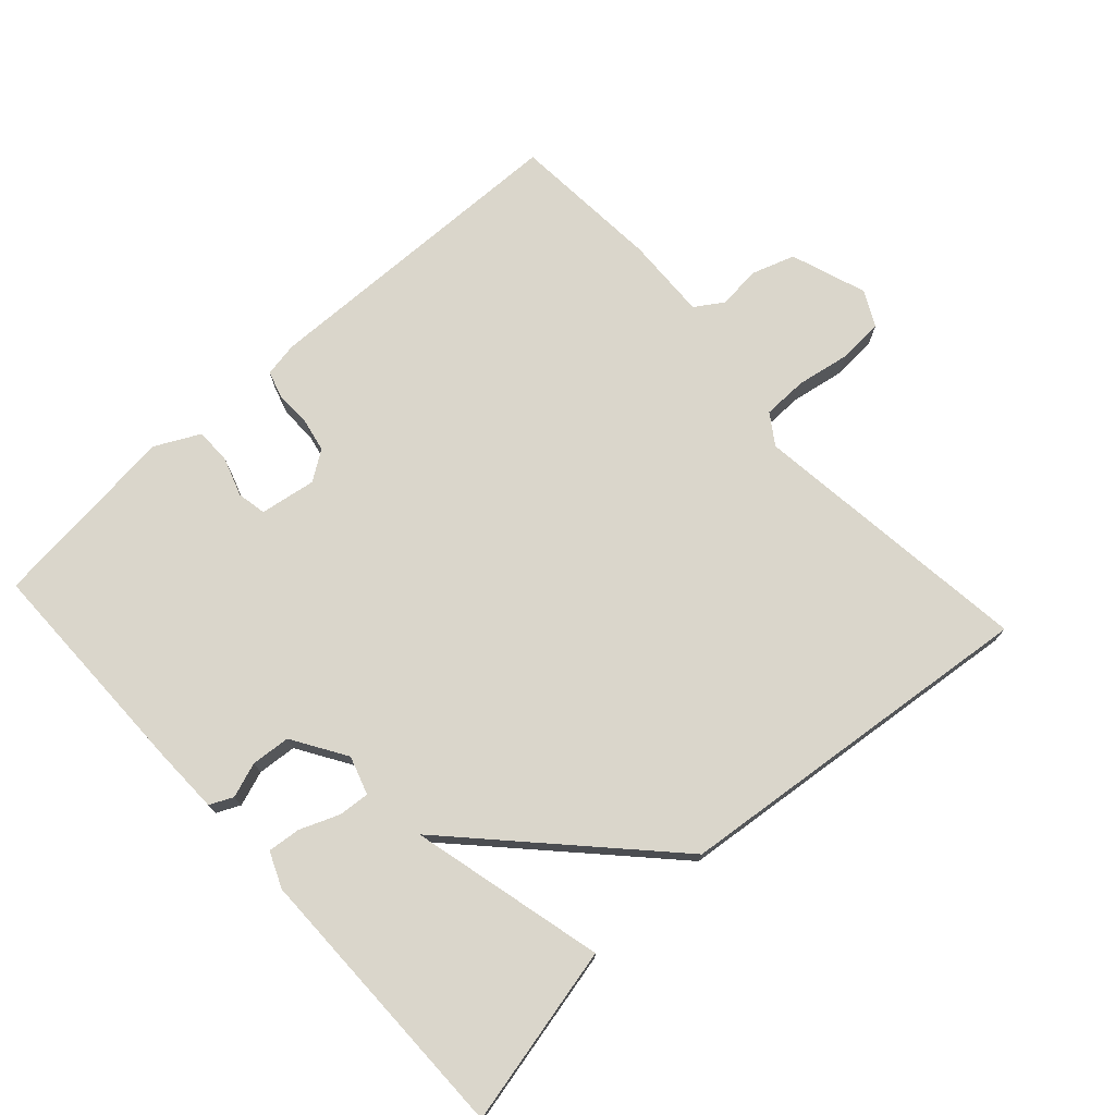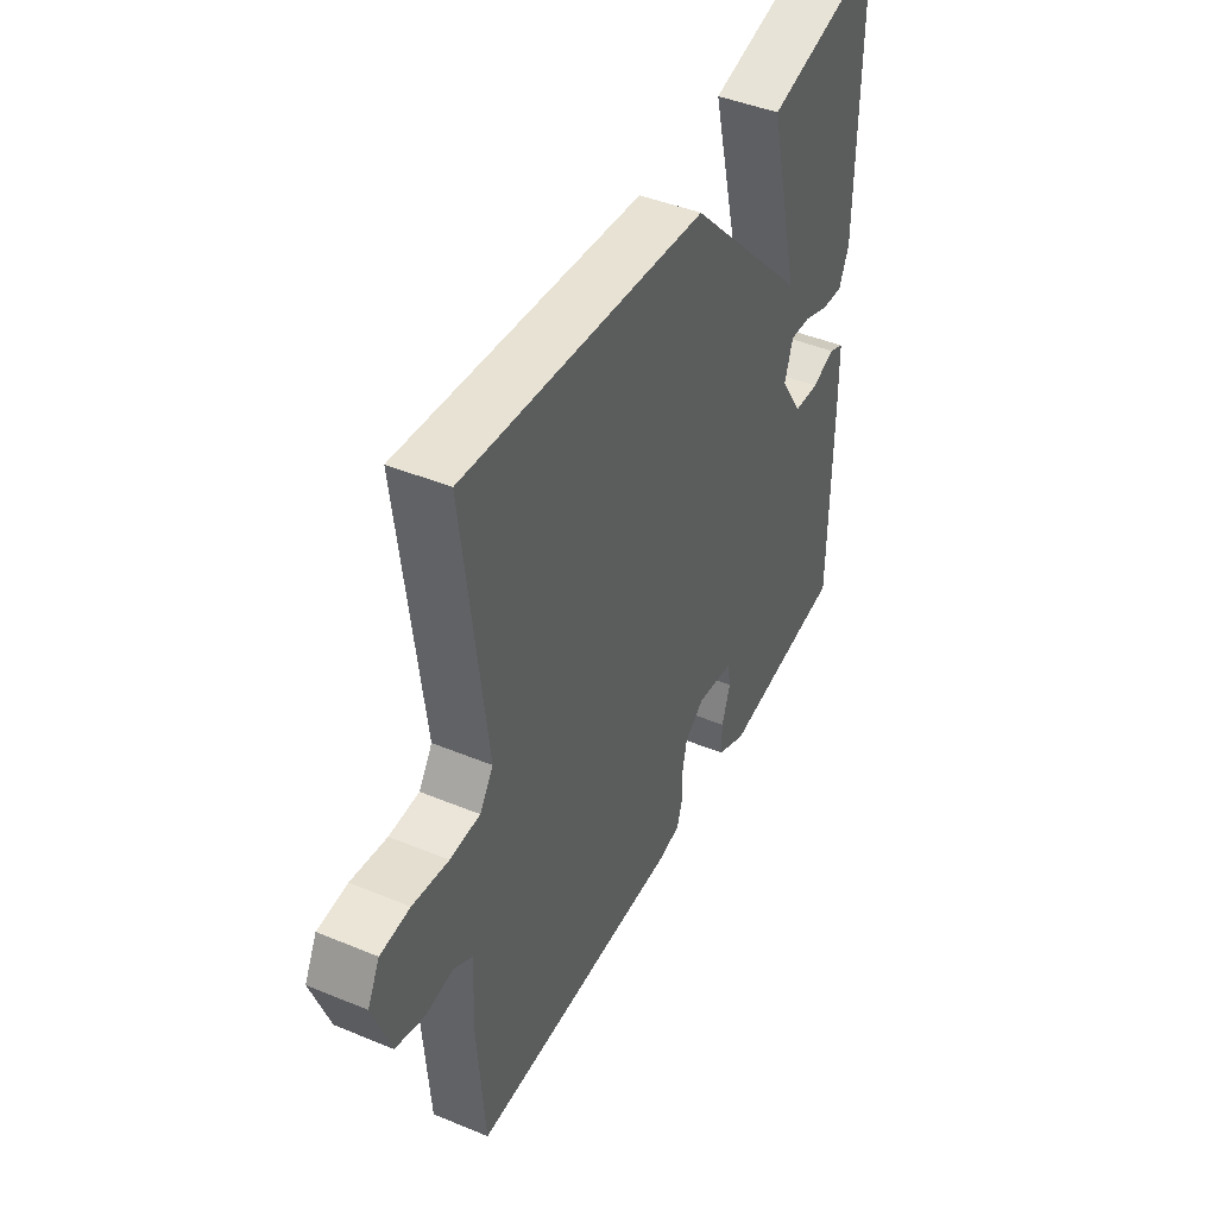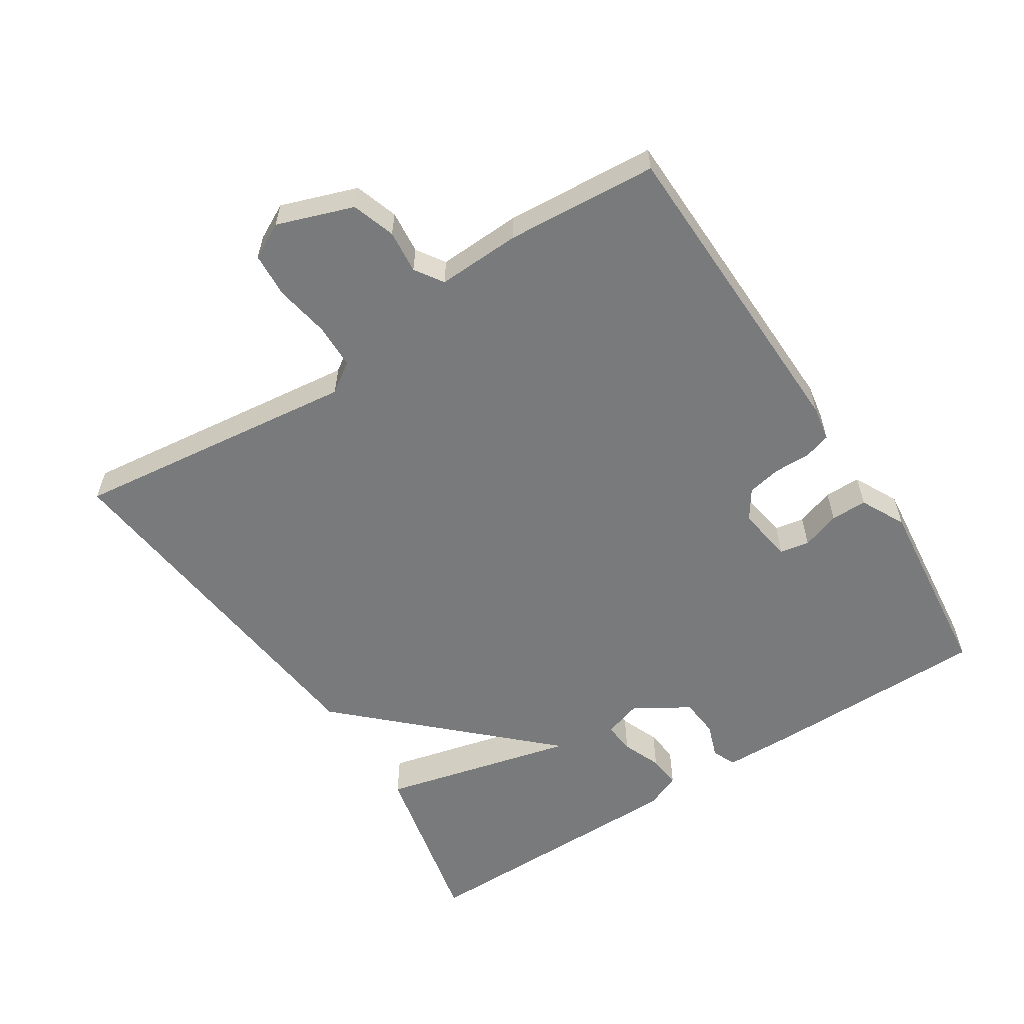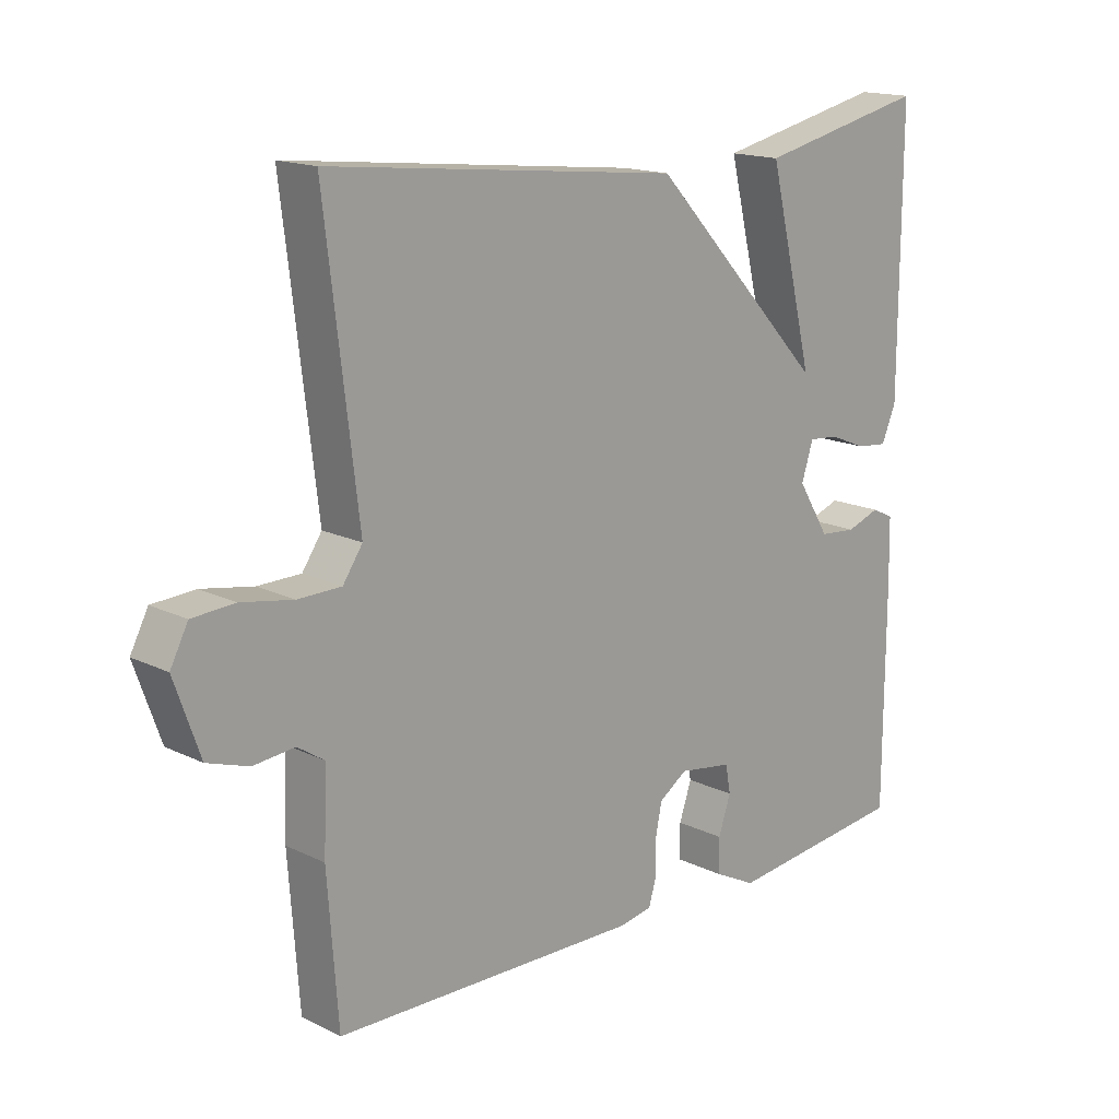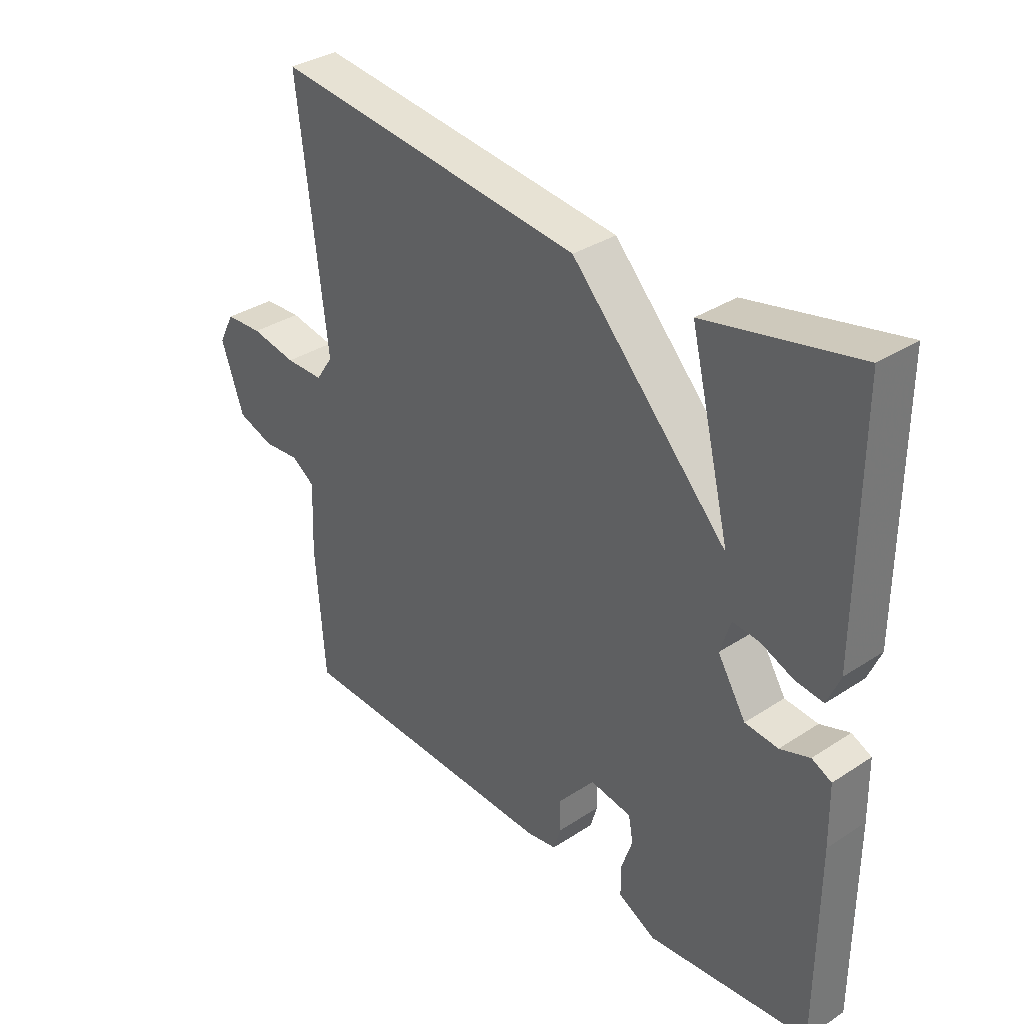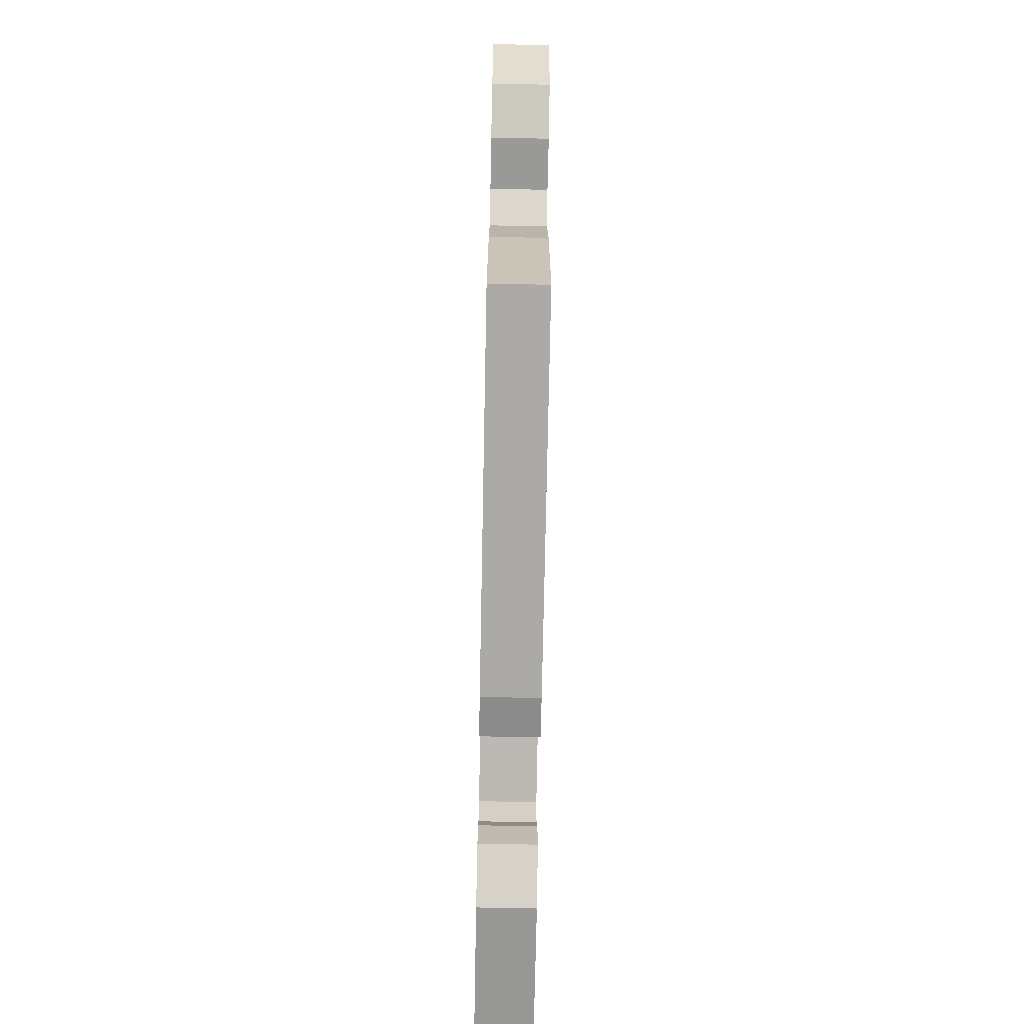
<metadata>
{"format":"obj","ext":"obj","renderer":"f3d","projection":"perspective","resolution":1024,"background":"white","views":[{"elev":74.1,"azim":-42.4,"up":"+Y"},{"elev":44.6,"azim":115.7,"up":"+Z"},{"elev":-58.0,"azim":122.8,"up":"+Y"},{"elev":16.2,"azim":135.0,"up":"+Z"},{"elev":34.4,"azim":-131.3,"up":"+Z"},{"elev":-74.3,"azim":88.9,"up":"+Z"}]}
</metadata>
<code>
v -0.5 0.07 0.5
v -0.239 0.07 0.442
v -0.309 0.07 0.158
v -0.039 0.07 0.442
v 0.5 0.07 0.5
v 0.45 0.07 0.082
v 0.48 0.07 0.038
v 0.546 0.07 0.037
v 0.625 0.07 0.051
v 0.69 0.07 0.047
v 0.717 0.07 -0.005
v 0.678 0.07 -0.116
v 0.615 0.07 -0.137
v 0.552 0.07 -0.131
v 0.511 0.07 -0.158
v 0.516 0.07 -0.279
v 0.5 0.07 -0.5
v 0.03 0.07 -0.512
v -0.021 0.07 -0.503
v -0.033 0.07 -0.463
v -0.032 0.07 -0.41
v -0.042 0.07 -0.361
v -0.085 0.07 -0.332
v -0.167 0.07 -0.345
v -0.175 0.07 -0.388
v -0.156 0.07 -0.444
v -0.156 0.07 -0.497
v -0.221 0.07 -0.53
v -0.5 0.07 -0.5
v -0.501 0.07 -0.173
v -0.499 0.07 -0.071
v -0.465 0.07 -0.055
v -0.414 0.07 -0.073
v -0.357 0.07 -0.068
v -0.308 0.07 0.011
v -0.326 0.07 0.067
v -0.372 0.07 0.063
v -0.429 0.07 0.04
v -0.477 0.07 0.035
v -0.499 0.07 0.087
v -0.5 0 0.5
v -0.239 0 0.442
v -0.309 0 0.158
v -0.039 0 0.442
v 0.5 0 0.5
v 0.45 0 0.082
v 0.48 0 0.038
v 0.546 0 0.037
v 0.625 0 0.051
v 0.69 0 0.047
v 0.717 0 -0.005
v 0.678 0 -0.116
v 0.615 0 -0.137
v 0.552 0 -0.131
v 0.511 0 -0.158
v 0.516 0 -0.279
v 0.5 0 -0.5
v 0.03 0 -0.512
v -0.021 0 -0.503
v -0.033 0 -0.463
v -0.032 0 -0.41
v -0.042 0 -0.361
v -0.085 0 -0.332
v -0.167 0 -0.345
v -0.175 0 -0.388
v -0.156 0 -0.444
v -0.156 0 -0.497
v -0.221 0 -0.53
v -0.5 0 -0.5
v -0.501 0 -0.173
v -0.499 0 -0.071
v -0.465 0 -0.055
v -0.414 0 -0.073
v -0.357 0 -0.068
v -0.308 0 0.011
v -0.326 0 0.067
v -0.372 0 0.063
v -0.429 0 0.04
v -0.477 0 0.035
v -0.499 0 0.087
f 1 2 3
f 40 1 3
f 39 40 3
f 38 39 3
f 37 38 3
f 3 4 5
f 37 3 5
f 36 37 5
f 35 36 5 6
f 34 35 6 7
f 31 32 33
f 30 31 33
f 29 30 33
f 28 29 33
f 27 28 33
f 26 27 33
f 25 26 33
f 24 25 33 34
f 34 7 8
f 24 34 8
f 23 24 8
f 19 20 21
f 18 19 21
f 17 18 21
f 16 17 21
f 15 16 21
f 14 15 21 22
f 12 13 14
f 11 12 14
f 10 11 14
f 9 10 14
f 8 9 14
f 8 14 22 23
f 43 42 41
f 43 41 80
f 43 80 79
f 43 79 78
f 43 78 77
f 45 44 43
f 45 43 77
f 45 77 76
f 46 45 76 75
f 47 46 75 74
f 73 72 71
f 73 71 70
f 73 70 69
f 73 69 68
f 73 68 67
f 73 67 66
f 73 66 65
f 74 73 65 64
f 48 47 74
f 48 74 64
f 48 64 63
f 61 60 59
f 61 59 58
f 61 58 57
f 61 57 56
f 61 56 55
f 62 61 55 54
f 54 53 52
f 54 52 51
f 54 51 50
f 54 50 49
f 54 49 48
f 63 62 54 48
f 1 41 42 2
f 2 42 43 3
f 3 43 44 4
f 4 44 45 5
f 5 45 46 6
f 6 46 47 7
f 7 47 48 8
f 8 48 49 9
f 9 49 50 10
f 10 50 51 11
f 11 51 52 12
f 12 52 53 13
f 13 53 54 14
f 14 54 55 15
f 15 55 56 16
f 16 56 57 17
f 17 57 58 18
f 18 58 59 19
f 19 59 60 20
f 20 60 61 21
f 21 61 62 22
f 22 62 63 23
f 23 63 64 24
f 24 64 65 25
f 25 65 66 26
f 26 66 67 27
f 27 67 68 28
f 28 68 69 29
f 29 69 70 30
f 30 70 71 31
f 31 71 72 32
f 32 72 73 33
f 33 73 74 34
f 34 74 75 35
f 35 75 76 36
f 36 76 77 37
f 37 77 78 38
f 38 78 79 39
f 39 79 80 40
f 40 80 41 1

</code>
